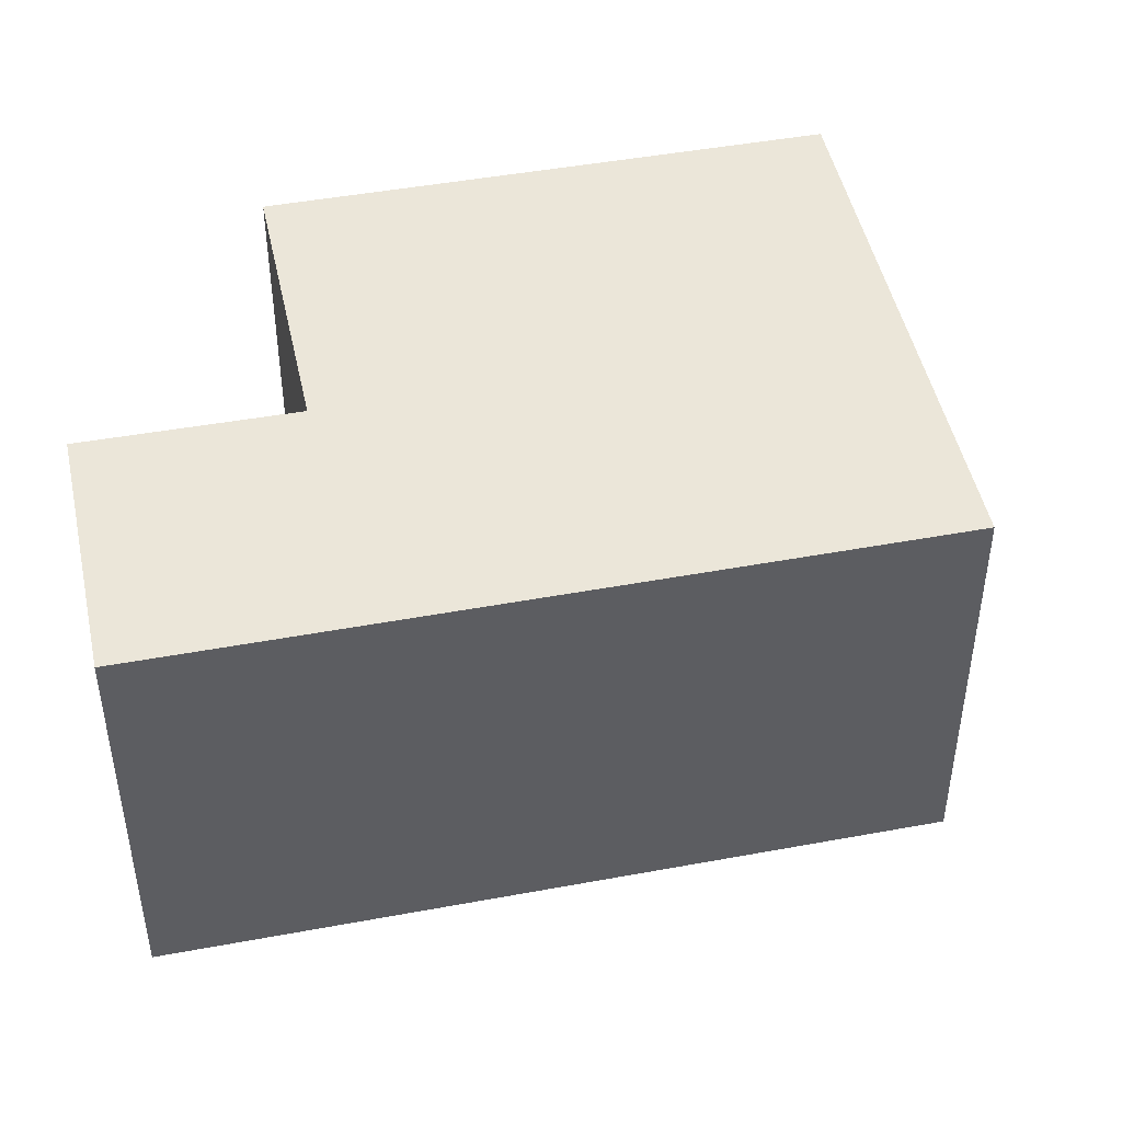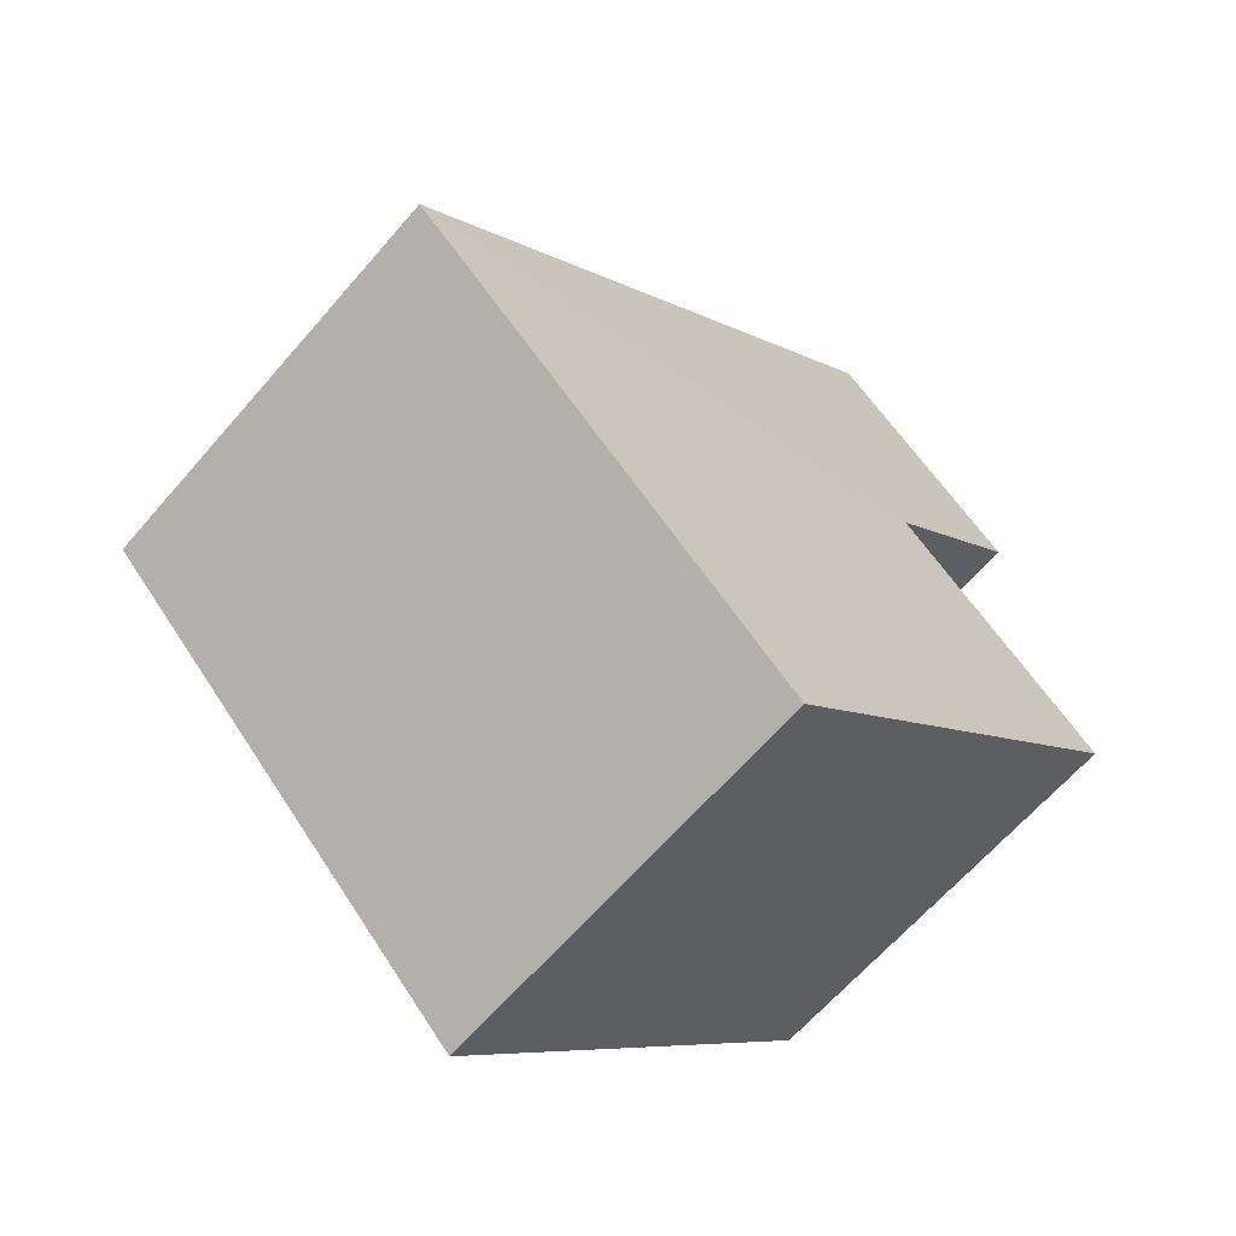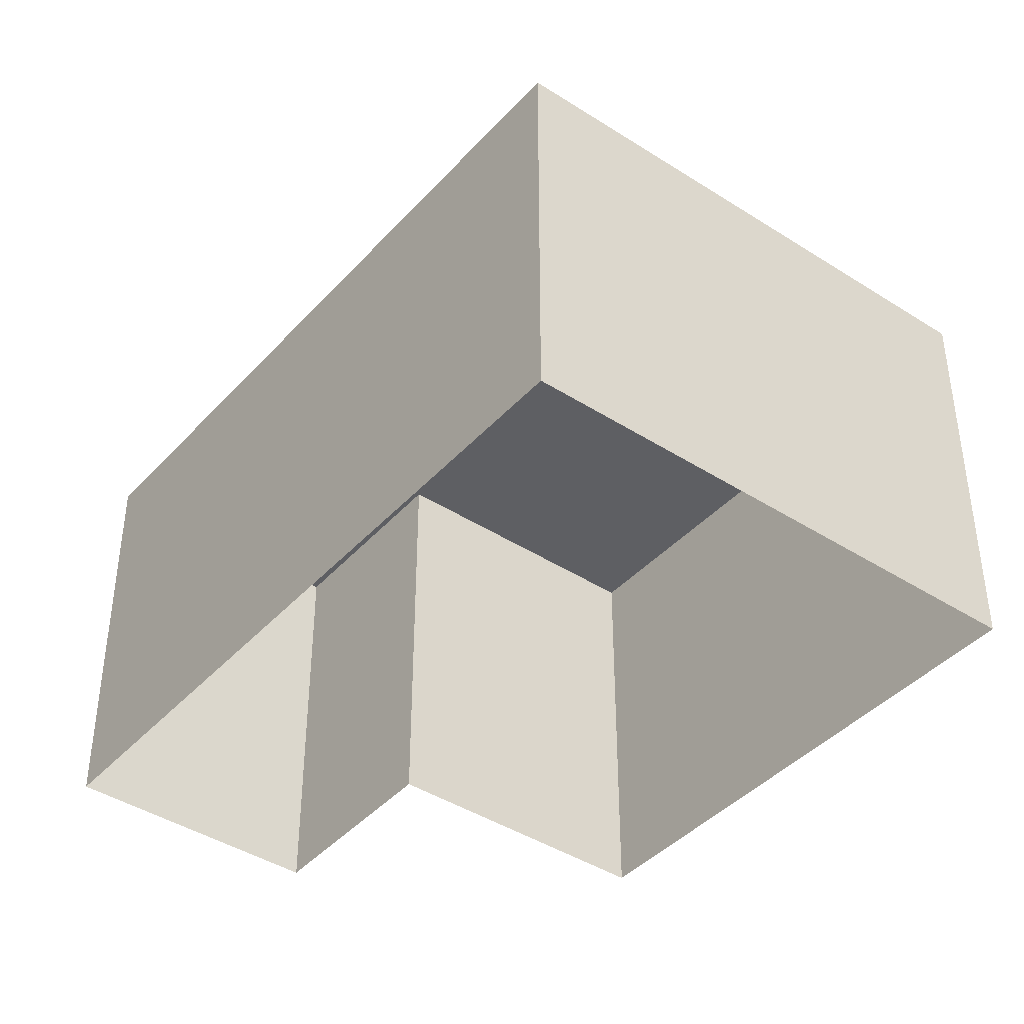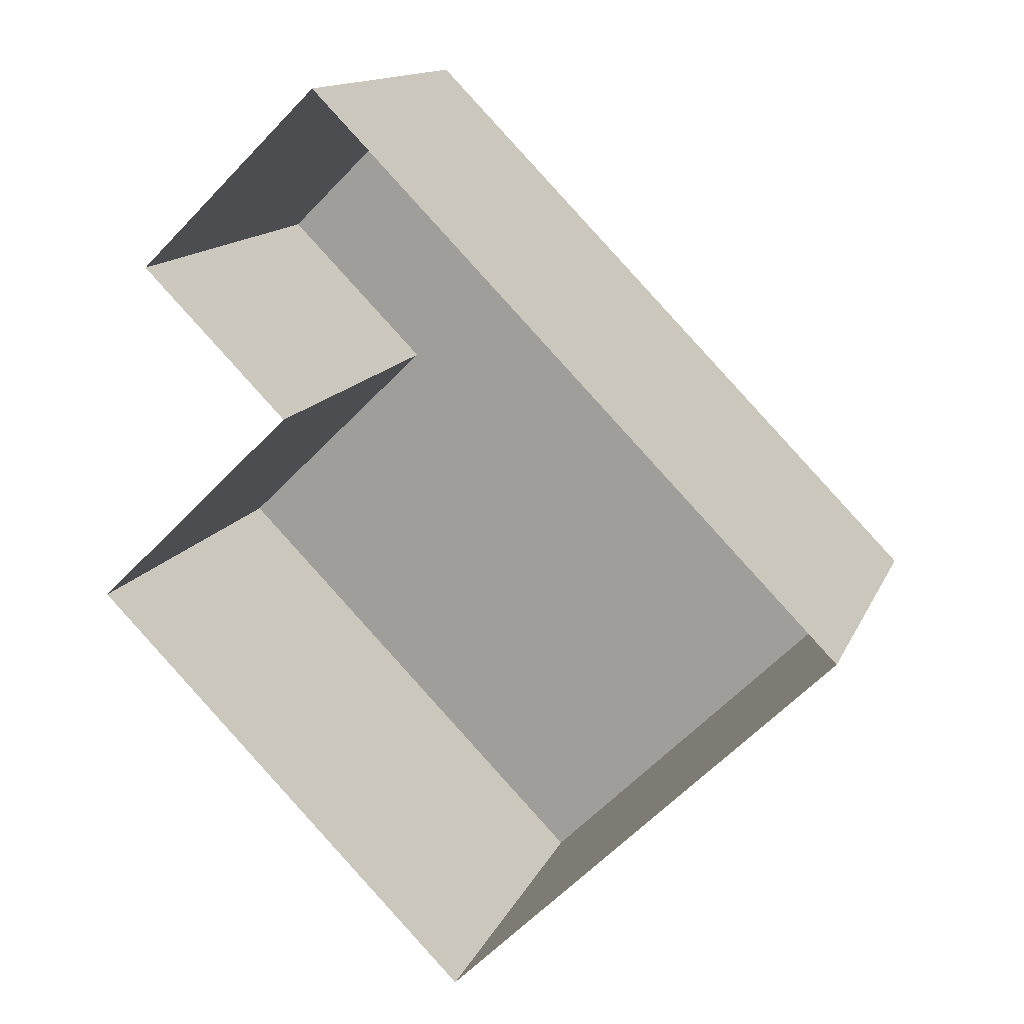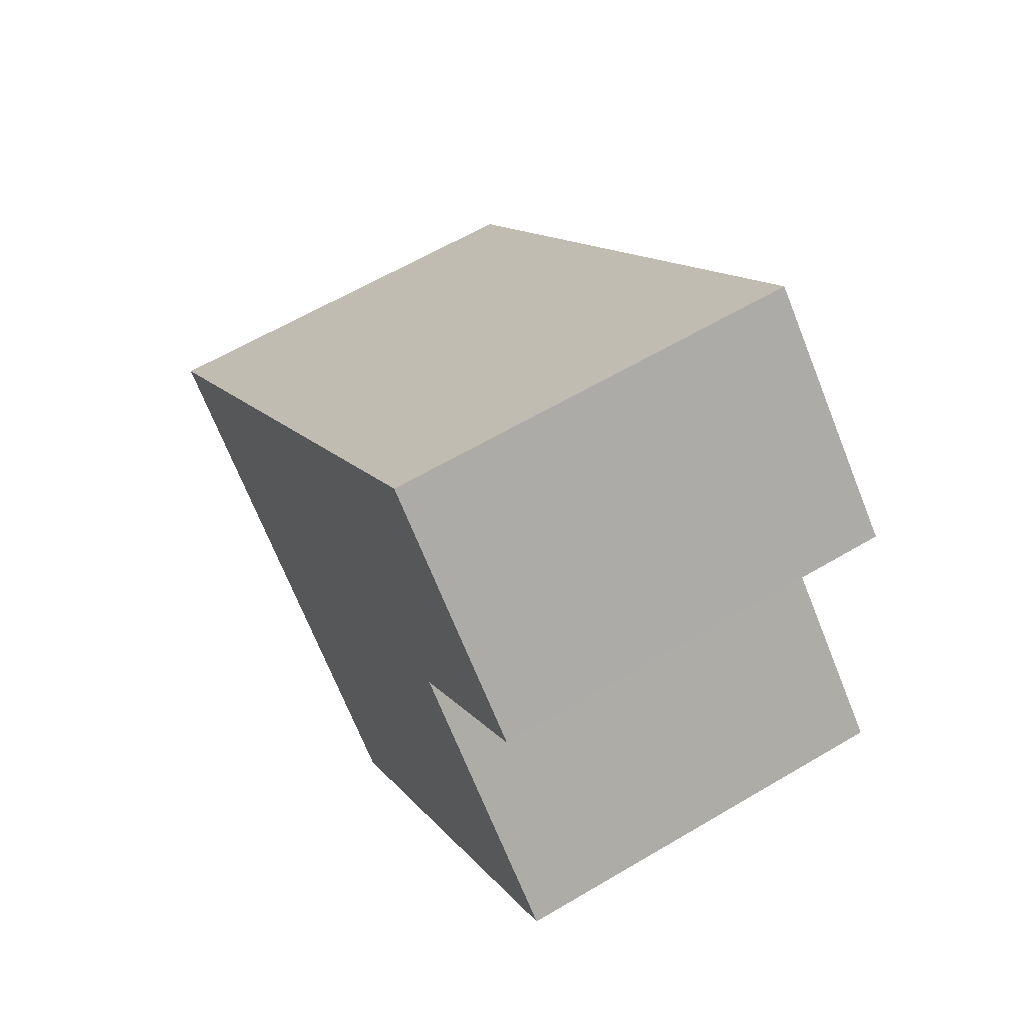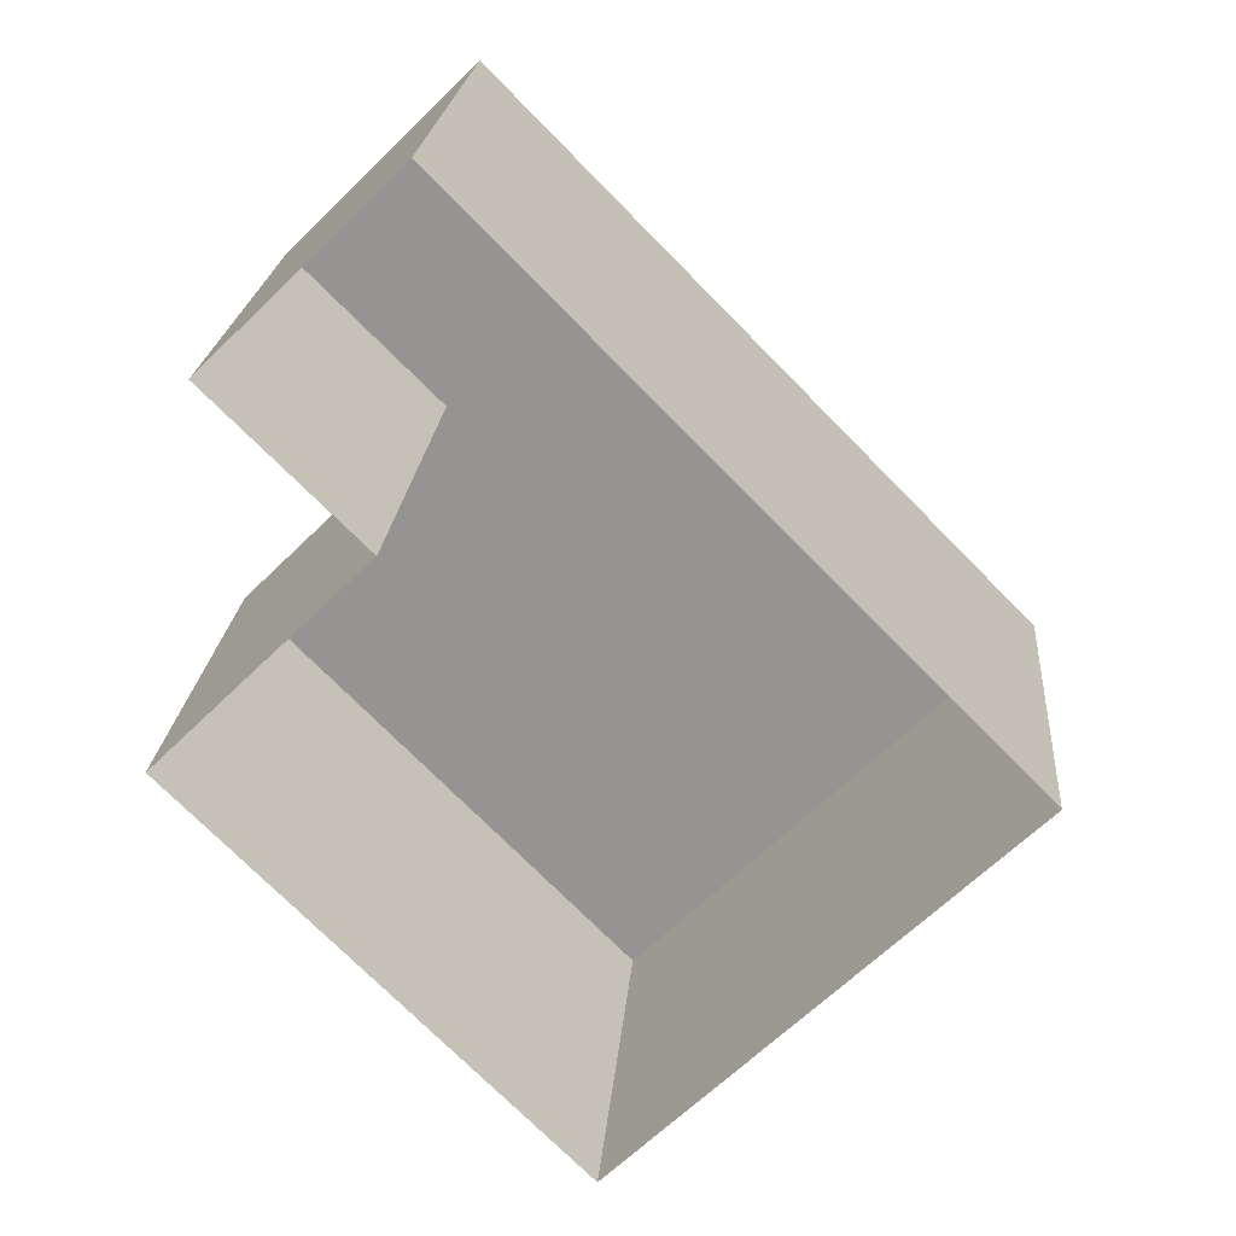
<metadata>
{"format":"obj","ext":"obj","renderer":"f3d","projection":"perspective","resolution":1024,"background":"white","views":[{"elev":46.8,"azim":-146.4,"up":"+Z"},{"elev":-64.4,"azim":-40.8,"up":"+Y"},{"elev":-41.7,"azim":-82.6,"up":"+Z"},{"elev":13.7,"azim":-162.9,"up":"+Y"},{"elev":61.7,"azim":59.0,"up":"+Y"},{"elev":22.1,"azim":-175.2,"up":"+Y"}]}
</metadata>
<code>
v -2.235e+05 -1.273e+05 17.35
v -2.235e+05 -1.273e+05 17.35
v -2.235e+05 -1.273e+05 17.35
v -2.235e+05 -1.273e+05 17.35
v -2.235e+05 -1.273e+05 17.35
v -2.235e+05 -1.273e+05 17.35
v -2.235e+05 -1.273e+05 21.09
v -2.235e+05 -1.273e+05 21.09
v -2.235e+05 -1.273e+05 21.09
v -2.235e+05 -1.273e+05 21.09
v -2.235e+05 -1.273e+05 21.09
v -2.235e+05 -1.273e+05 21.09
f 1 2 3
f 3 4 1
f 5 2 1
f 6 5 1
f 7 8 9
f 9 10 7
f 11 8 7
f 12 11 7
f 9 2 5
f 9 8 2
f 10 5 6
f 10 9 5
f 11 4 3
f 11 12 4
f 7 1 4
f 12 7 4
f 8 3 2
f 8 11 3
f 7 6 1
f 7 10 6

</code>
